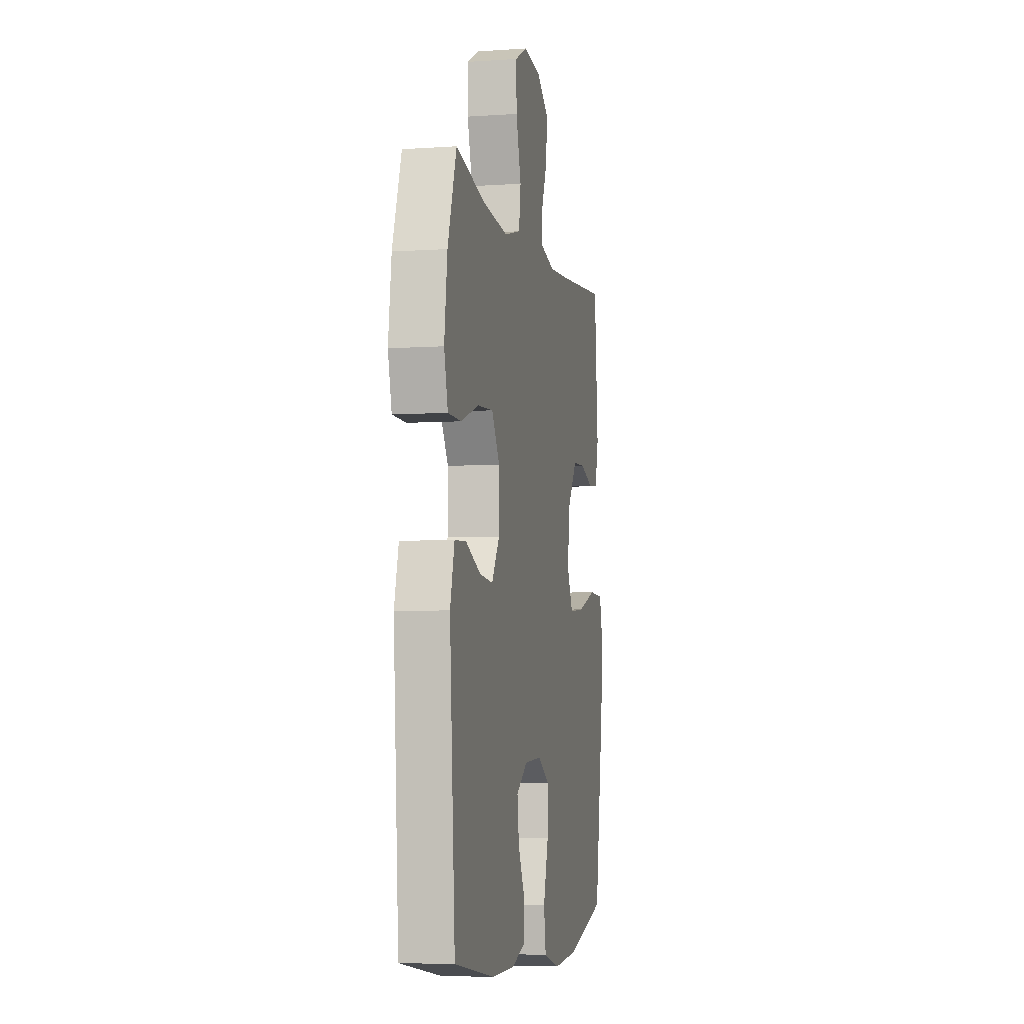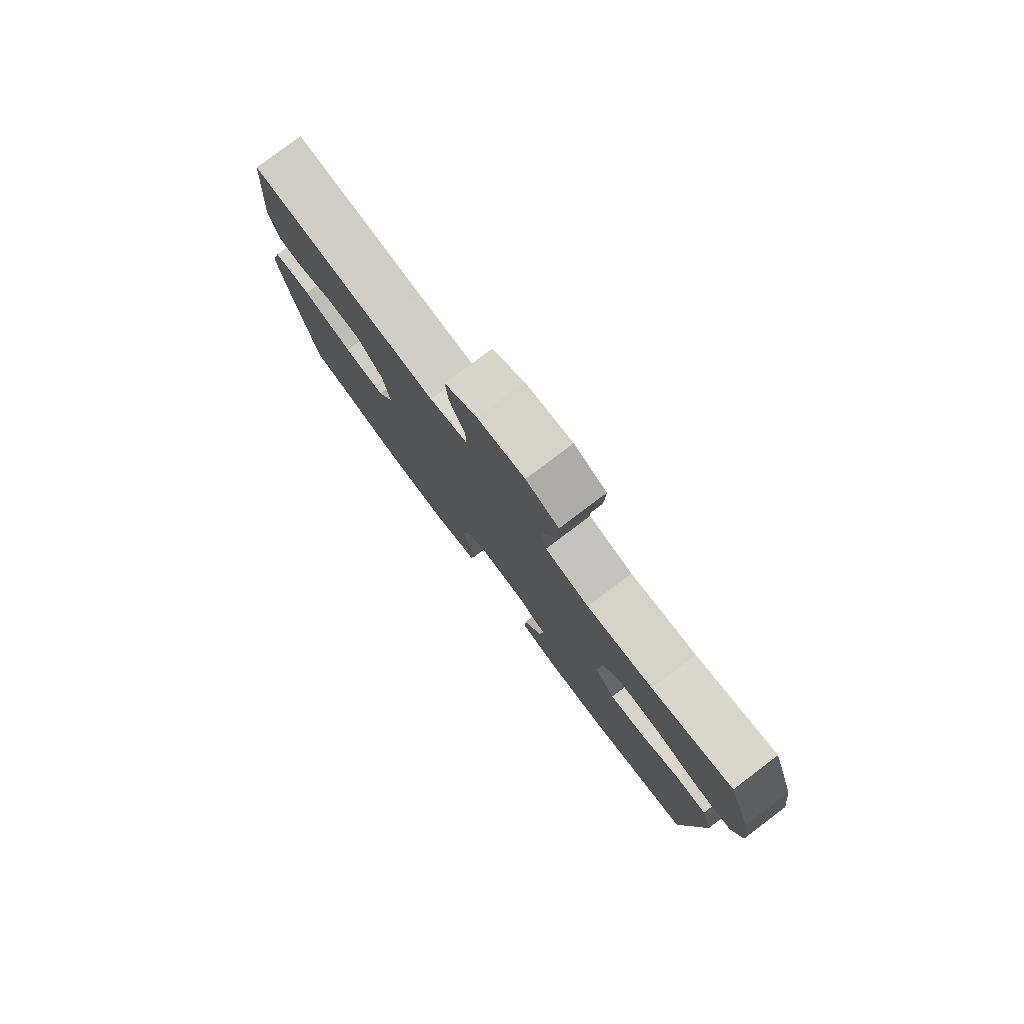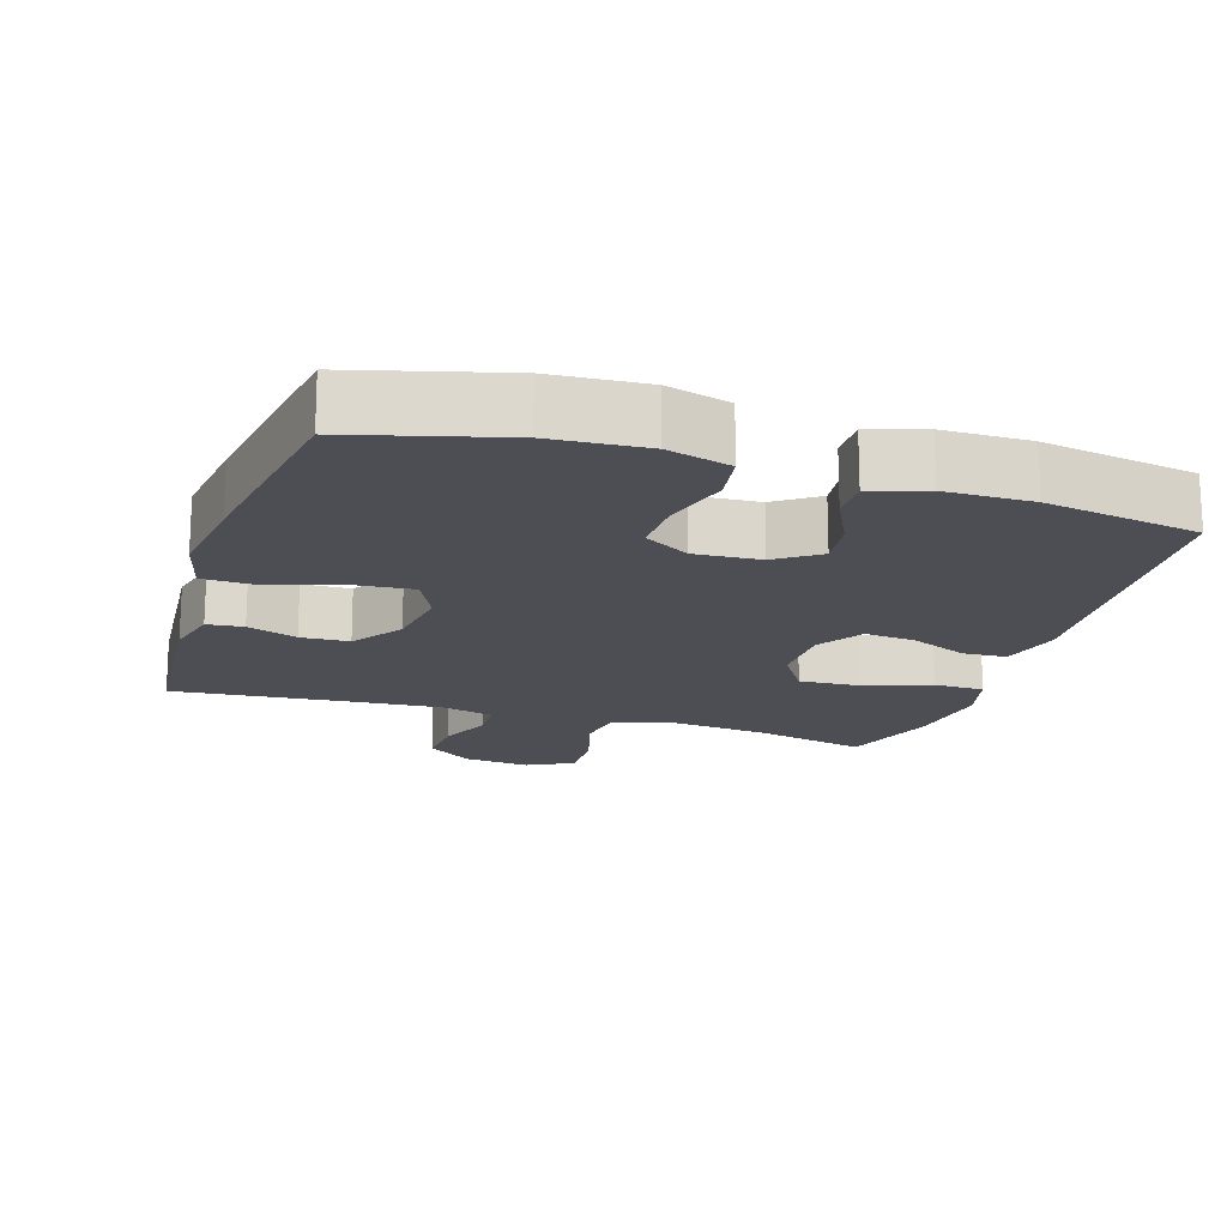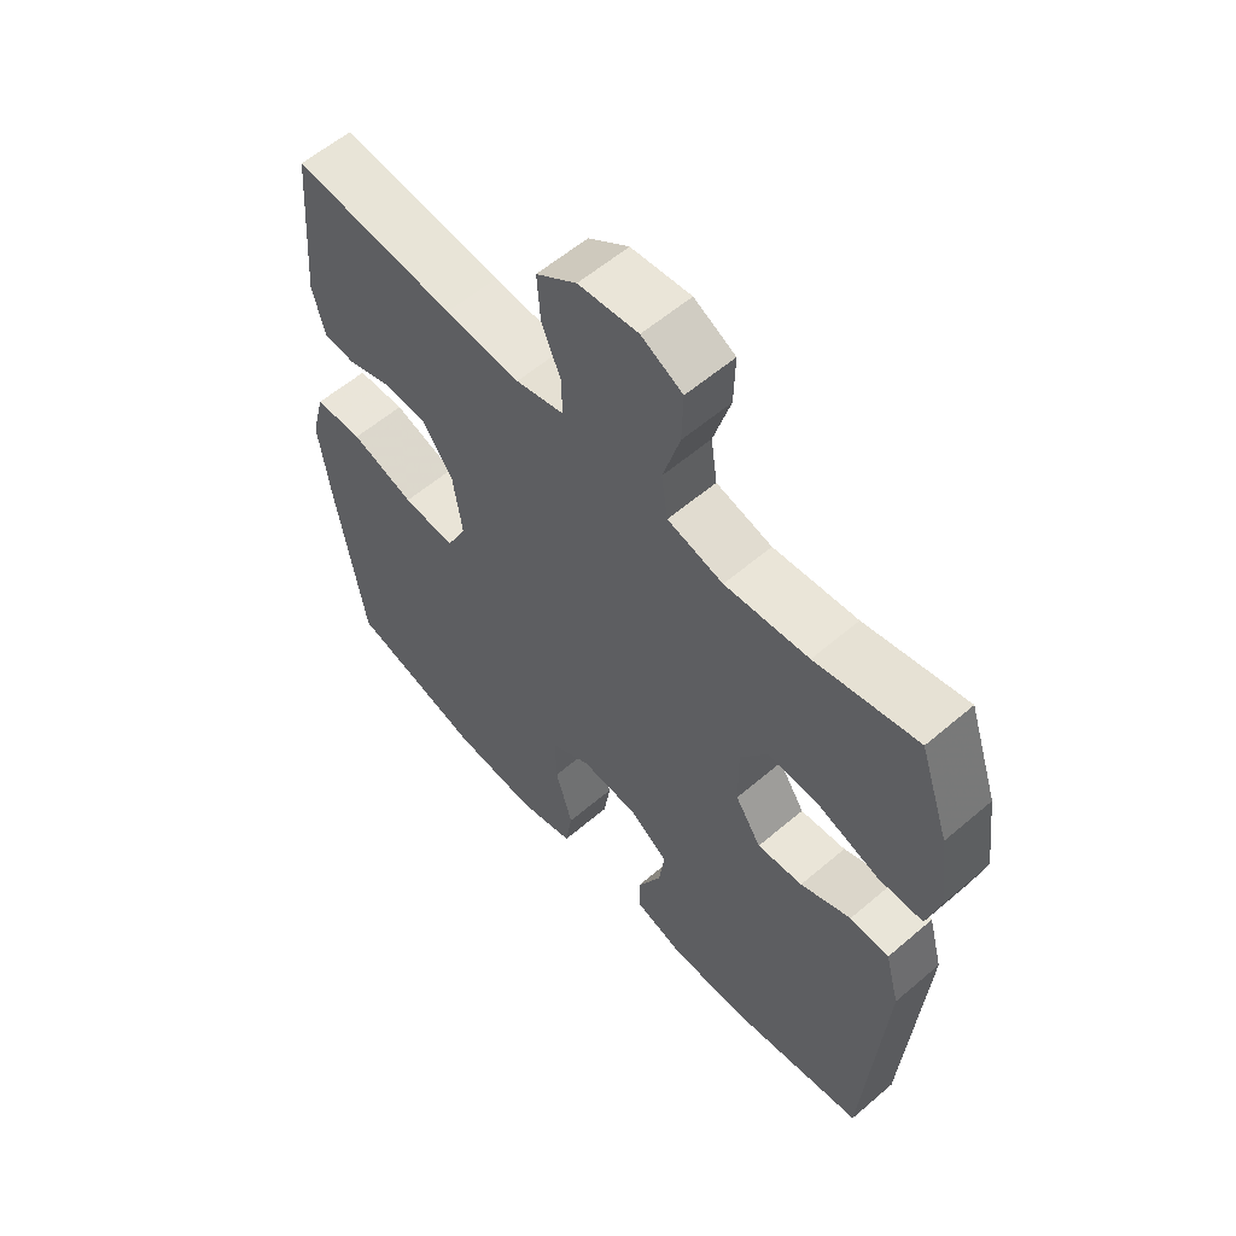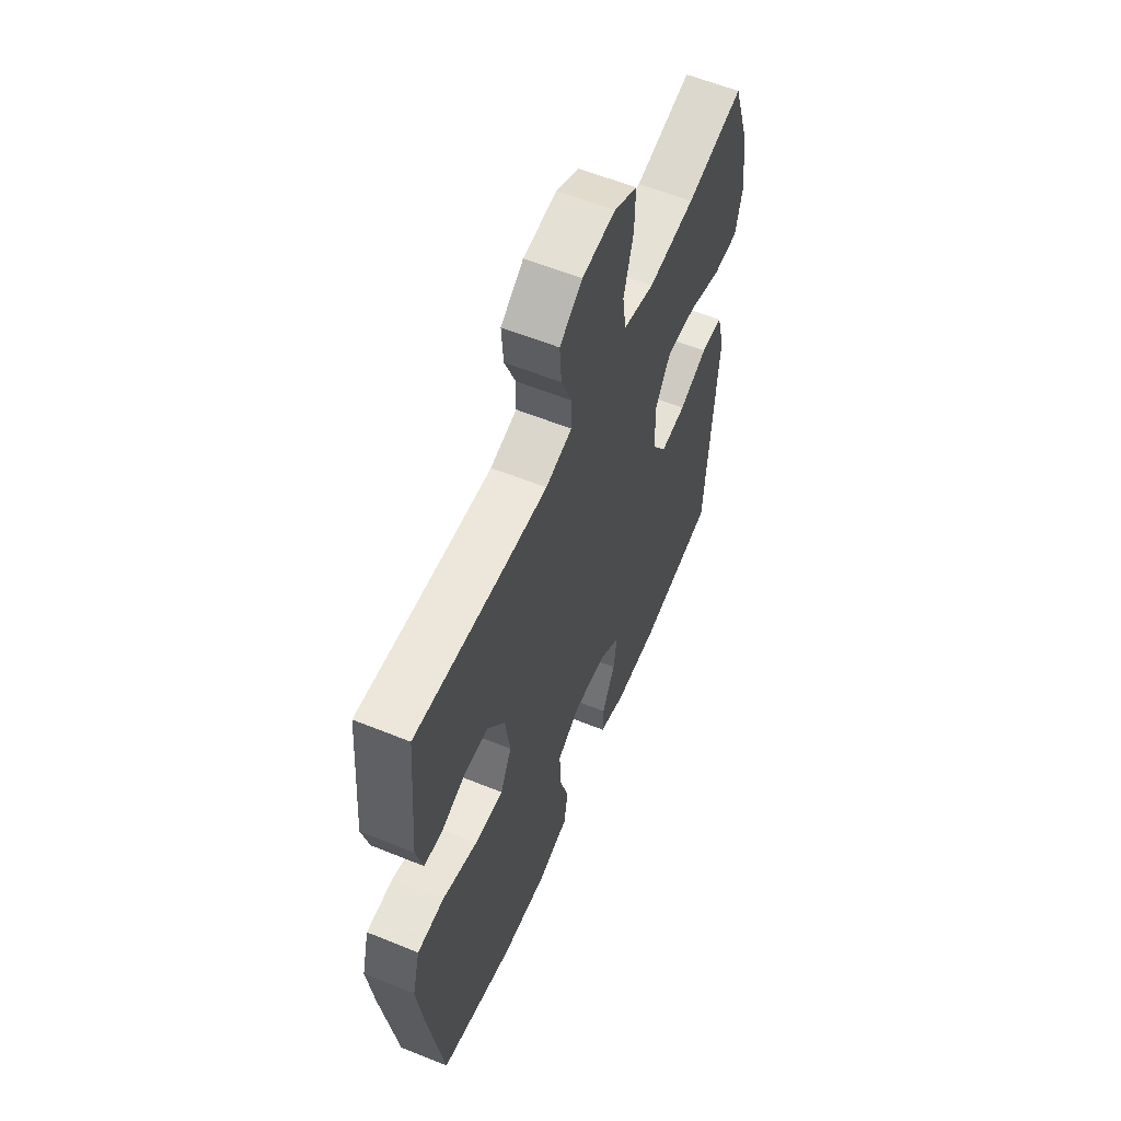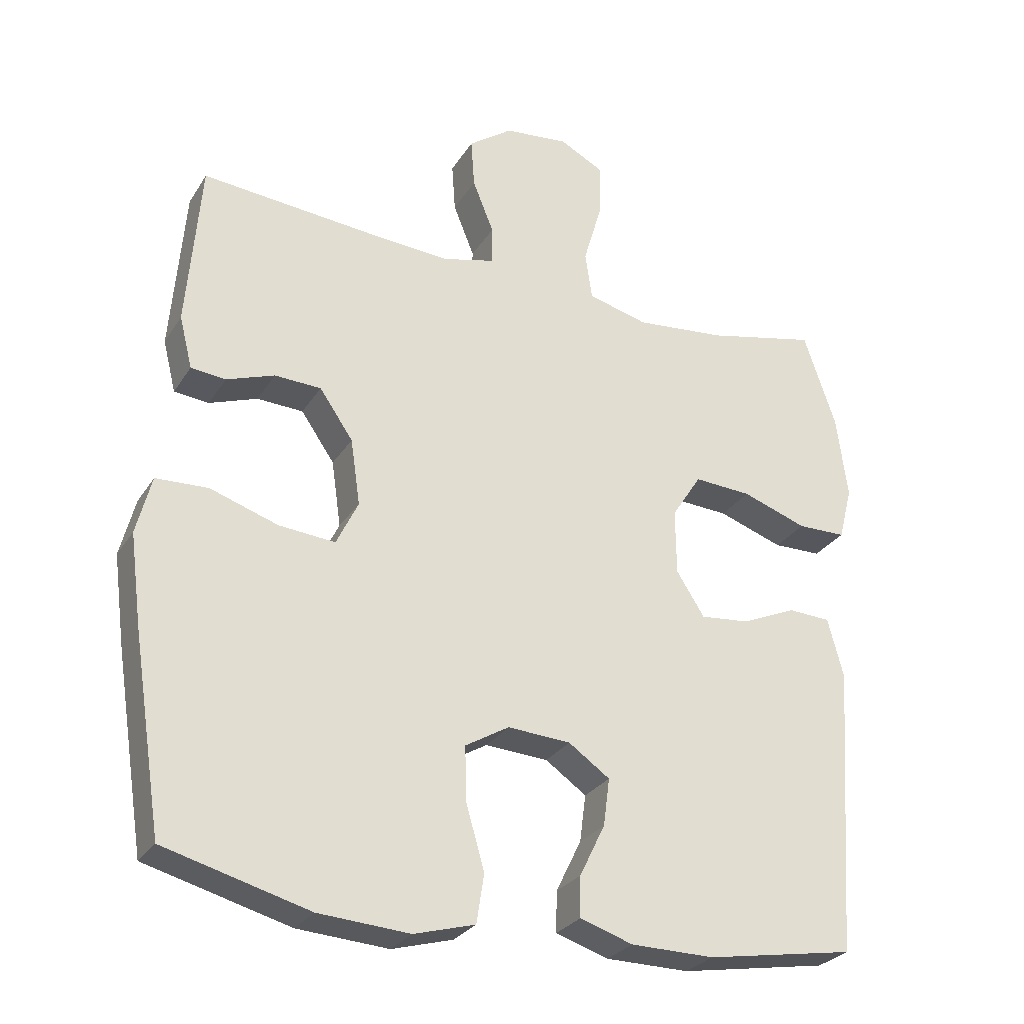
<metadata>
{"format":"obj","ext":"obj","renderer":"f3d","projection":"perspective","resolution":1024,"background":"white","views":[{"elev":-5.4,"azim":-78.1,"up":"+Z"},{"elev":79.9,"azim":-127.0,"up":"+Z"},{"elev":-17.3,"azim":162.4,"up":"+Y"},{"elev":58.6,"azim":-131.4,"up":"+Z"},{"elev":58.8,"azim":112.7,"up":"+Z"},{"elev":-28.0,"azim":154.1,"up":"+Z"}]}
</metadata>
<code>
v 0.5 0.07 -0.5
v 0.289 0.07 -0.557
v 0.156 0.07 -0.566
v 0.067 0.07 -0.541
v 0.056 0.07 -0.47
v 0.083 0.07 -0.376
v 0.085 0.07 -0.297
v 0.021 0.07 -0.259
v -0.071 0.07 -0.265
v -0.131 0.07 -0.307
v -0.122 0.07 -0.376
v -0.085 0.07 -0.452
v -0.084 0.07 -0.511
v -0.161 0.07 -0.536
v -0.283 0.07 -0.537
v -0.5 0.07 -0.5
v -0.529 0.07 -0.077
v -0.506 0.07 0.01
v -0.444 0.07 0.013
v -0.364 0.07 -0.022
v -0.292 0.07 -0.029
v -0.251 0.07 0.035
v -0.25 0.07 0.131
v -0.293 0.07 0.198
v -0.377 0.07 0.193
v -0.472 0.07 0.16
v -0.543 0.07 0.161
v -0.563 0.07 0.239
v -0.547 0.07 0.361
v -0.5 0.07 0.5
v -0.339 0.07 0.464
v -0.207 0.07 0.451
v -0.119 0.07 0.474
v -0.109 0.07 0.544
v -0.136 0.07 0.637
v -0.138 0.07 0.715
v -0.073 0.07 0.749
v 0.021 0.07 0.739
v 0.085 0.07 0.693
v 0.08 0.07 0.621
v 0.049 0.07 0.544
v 0.05 0.07 0.488
v 0.125 0.07 0.469
v 0.243 0.07 0.477
v 0.5 0.07 0.5
v 0.52 0.07 0.256
v 0.501 0.07 0.18
v 0.45 0.07 0.175
v 0.38 0.07 0.2
v 0.312 0.07 0.197
v 0.263 0.07 0.126
v 0.249 0.07 0.029
v 0.281 0.07 -0.037
v 0.363 0.07 -0.03
v 0.463 0.07 0.003
v 0.539 0.07 0
v 0.561 0.07 -0.085
v 0.544 0.07 -0.216
v 0.5 0 -0.5
v 0.289 0 -0.557
v 0.156 0 -0.566
v 0.067 0 -0.541
v 0.056 0 -0.47
v 0.083 0 -0.376
v 0.085 0 -0.297
v 0.021 0 -0.259
v -0.071 0 -0.265
v -0.131 0 -0.307
v -0.122 0 -0.376
v -0.085 0 -0.452
v -0.084 0 -0.511
v -0.161 0 -0.536
v -0.283 0 -0.537
v -0.5 0 -0.5
v -0.529 0 -0.077
v -0.506 0 0.01
v -0.444 0 0.013
v -0.364 0 -0.022
v -0.292 0 -0.029
v -0.251 0 0.035
v -0.25 0 0.131
v -0.293 0 0.198
v -0.377 0 0.193
v -0.472 0 0.16
v -0.543 0 0.161
v -0.563 0 0.239
v -0.547 0 0.361
v -0.5 0 0.5
v -0.339 0 0.464
v -0.207 0 0.451
v -0.119 0 0.474
v -0.109 0 0.544
v -0.136 0 0.637
v -0.138 0 0.715
v -0.073 0 0.749
v 0.021 0 0.739
v 0.085 0 0.693
v 0.08 0 0.621
v 0.049 0 0.544
v 0.05 0 0.488
v 0.125 0 0.469
v 0.243 0 0.477
v 0.5 0 0.5
v 0.52 0 0.256
v 0.501 0 0.18
v 0.45 0 0.175
v 0.38 0 0.2
v 0.312 0 0.197
v 0.263 0 0.126
v 0.249 0 0.029
v 0.281 0 -0.037
v 0.363 0 -0.03
v 0.463 0 0.003
v 0.539 0 0
v 0.561 0 -0.085
v 0.544 0 -0.216
f 4 5 6
f 3 4 6
f 2 3 6
f 1 2 6
f 58 1 6
f 57 58 6
f 56 57 6
f 55 56 6
f 54 55 6
f 53 54 6 7
f 52 53 7 8
f 51 52 8 9
f 50 51 9 10
f 47 48 49
f 46 47 49
f 45 46 49
f 44 45 49
f 43 44 49 50
f 42 43 50 10
f 39 40 41
f 38 39 41
f 37 38 41
f 36 37 41
f 35 36 41
f 34 35 41
f 41 42 10
f 34 41 10
f 33 34 10
f 29 30 31
f 28 29 31
f 27 28 31
f 26 27 31
f 25 26 31
f 24 25 31 32
f 23 24 32 33
f 18 19 20
f 17 18 20
f 16 17 20
f 15 16 20
f 14 15 20
f 13 14 20
f 12 13 20
f 11 12 20
f 10 11 20 21
f 22 23 33 10
f 10 21 22
f 64 63 62
f 64 62 61
f 64 61 60
f 64 60 59
f 64 59 116
f 64 116 115
f 64 115 114
f 64 114 113
f 64 113 112
f 65 64 112 111
f 66 65 111 110
f 67 66 110 109
f 68 67 109 108
f 107 106 105
f 107 105 104
f 107 104 103
f 107 103 102
f 108 107 102 101
f 68 108 101 100
f 99 98 97
f 99 97 96
f 99 96 95
f 99 95 94
f 99 94 93
f 99 93 92
f 68 100 99
f 68 99 92
f 68 92 91
f 89 88 87
f 89 87 86
f 89 86 85
f 89 85 84
f 89 84 83
f 90 89 83 82
f 91 90 82 81
f 78 77 76
f 78 76 75
f 78 75 74
f 78 74 73
f 78 73 72
f 78 72 71
f 78 71 70
f 78 70 69
f 79 78 69 68
f 68 91 81 80
f 80 79 68
f 1 59 60 2
f 2 60 61 3
f 3 61 62 4
f 4 62 63 5
f 5 63 64 6
f 6 64 65 7
f 7 65 66 8
f 8 66 67 9
f 9 67 68 10
f 10 68 69 11
f 11 69 70 12
f 12 70 71 13
f 13 71 72 14
f 14 72 73 15
f 15 73 74 16
f 16 74 75 17
f 17 75 76 18
f 18 76 77 19
f 19 77 78 20
f 20 78 79 21
f 21 79 80 22
f 22 80 81 23
f 23 81 82 24
f 24 82 83 25
f 25 83 84 26
f 26 84 85 27
f 27 85 86 28
f 28 86 87 29
f 29 87 88 30
f 30 88 89 31
f 31 89 90 32
f 32 90 91 33
f 33 91 92 34
f 34 92 93 35
f 35 93 94 36
f 36 94 95 37
f 37 95 96 38
f 38 96 97 39
f 39 97 98 40
f 40 98 99 41
f 41 99 100 42
f 42 100 101 43
f 43 101 102 44
f 44 102 103 45
f 45 103 104 46
f 46 104 105 47
f 47 105 106 48
f 48 106 107 49
f 49 107 108 50
f 50 108 109 51
f 51 109 110 52
f 52 110 111 53
f 53 111 112 54
f 54 112 113 55
f 55 113 114 56
f 56 114 115 57
f 57 115 116 58
f 58 116 59 1

</code>
